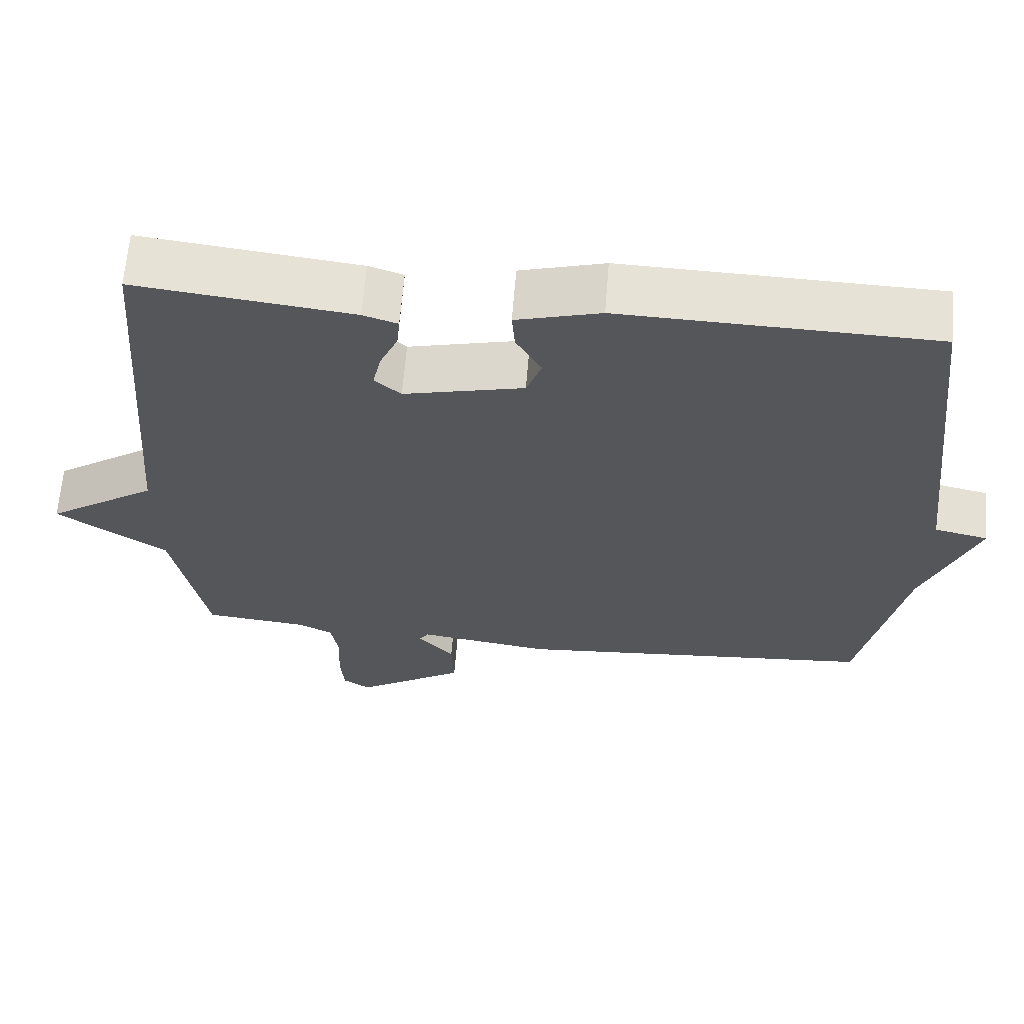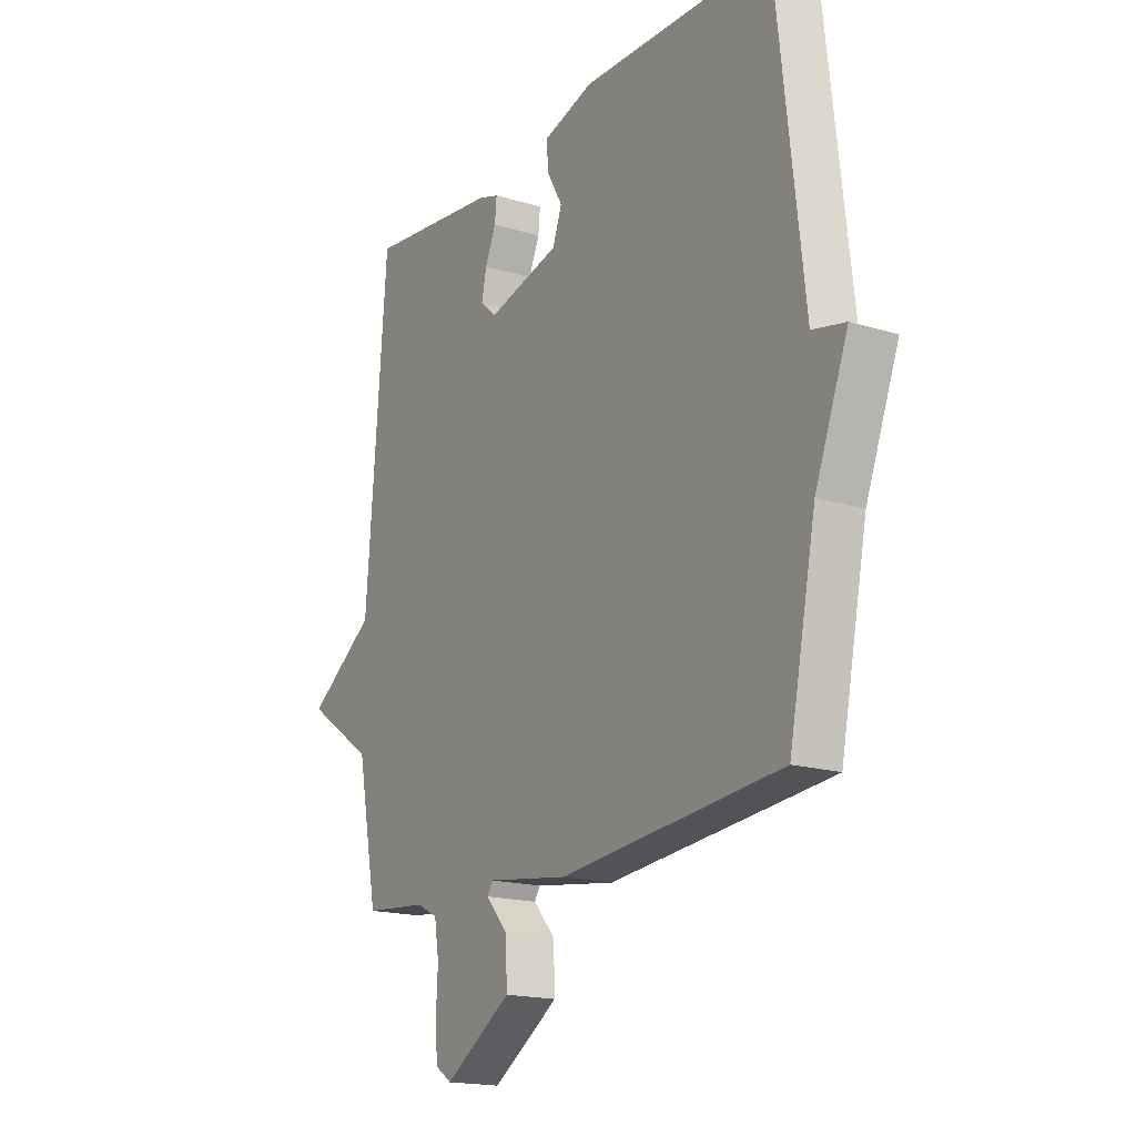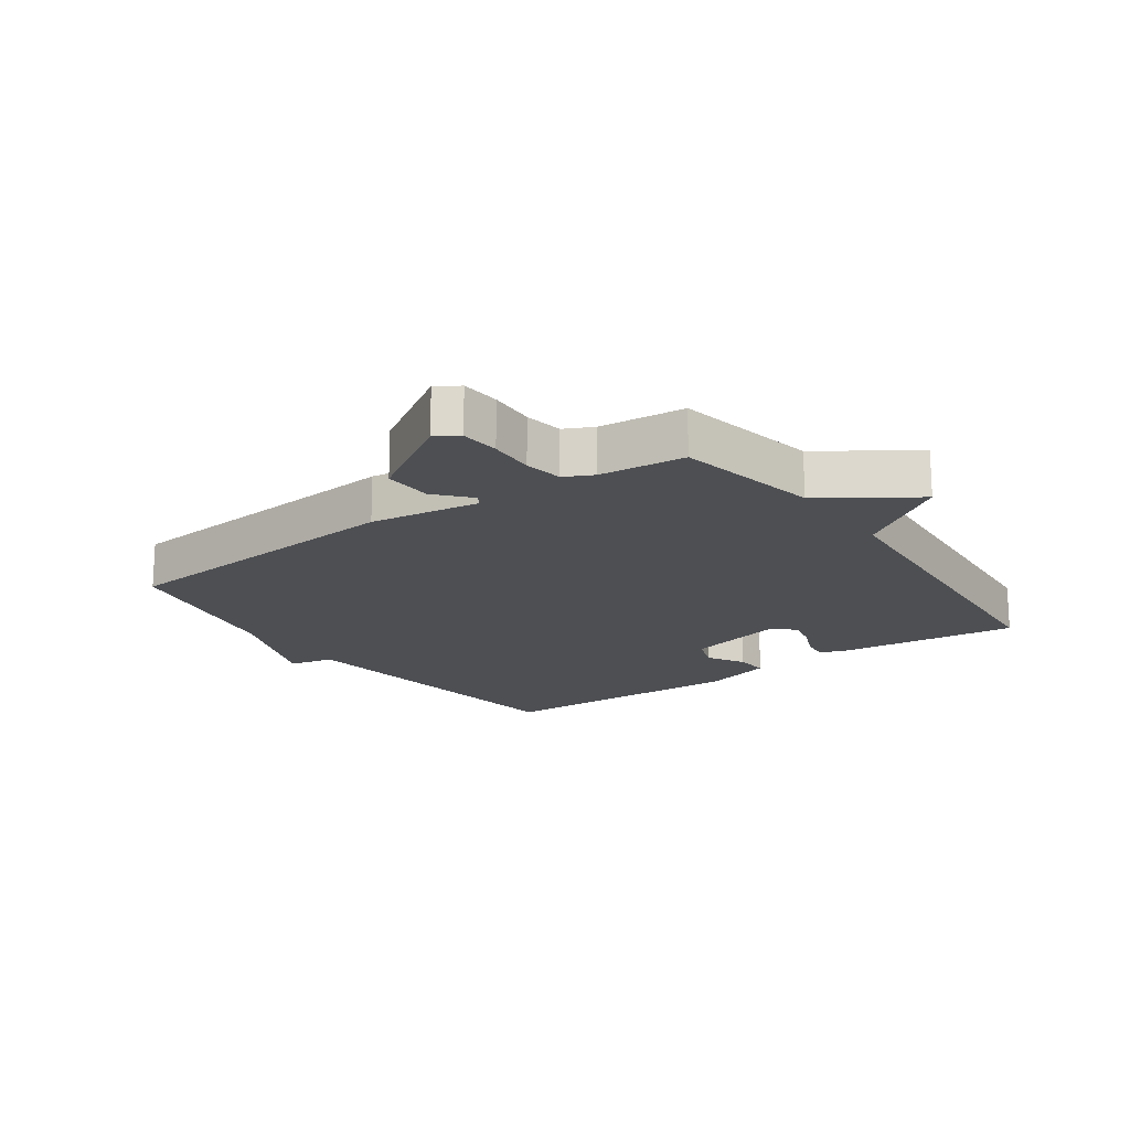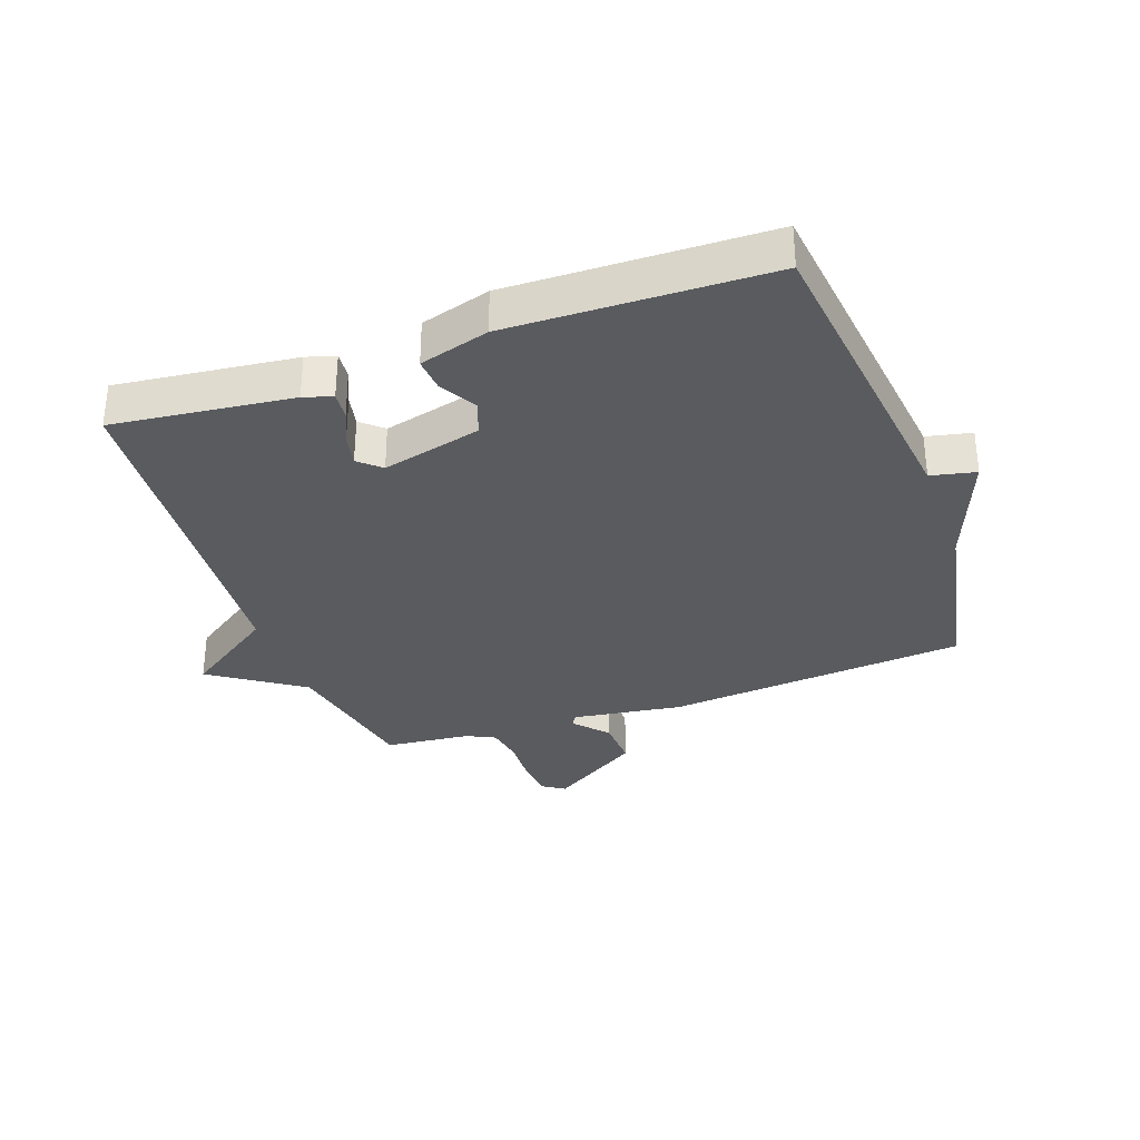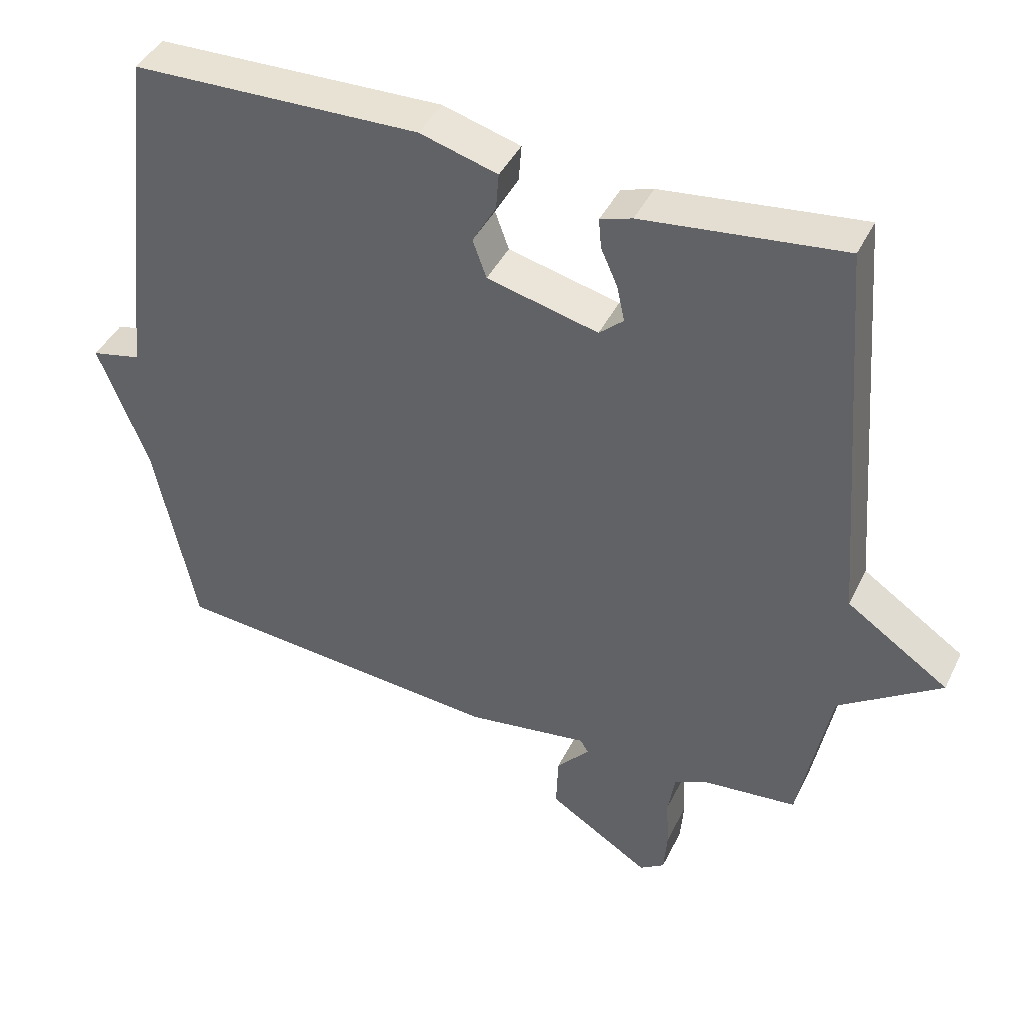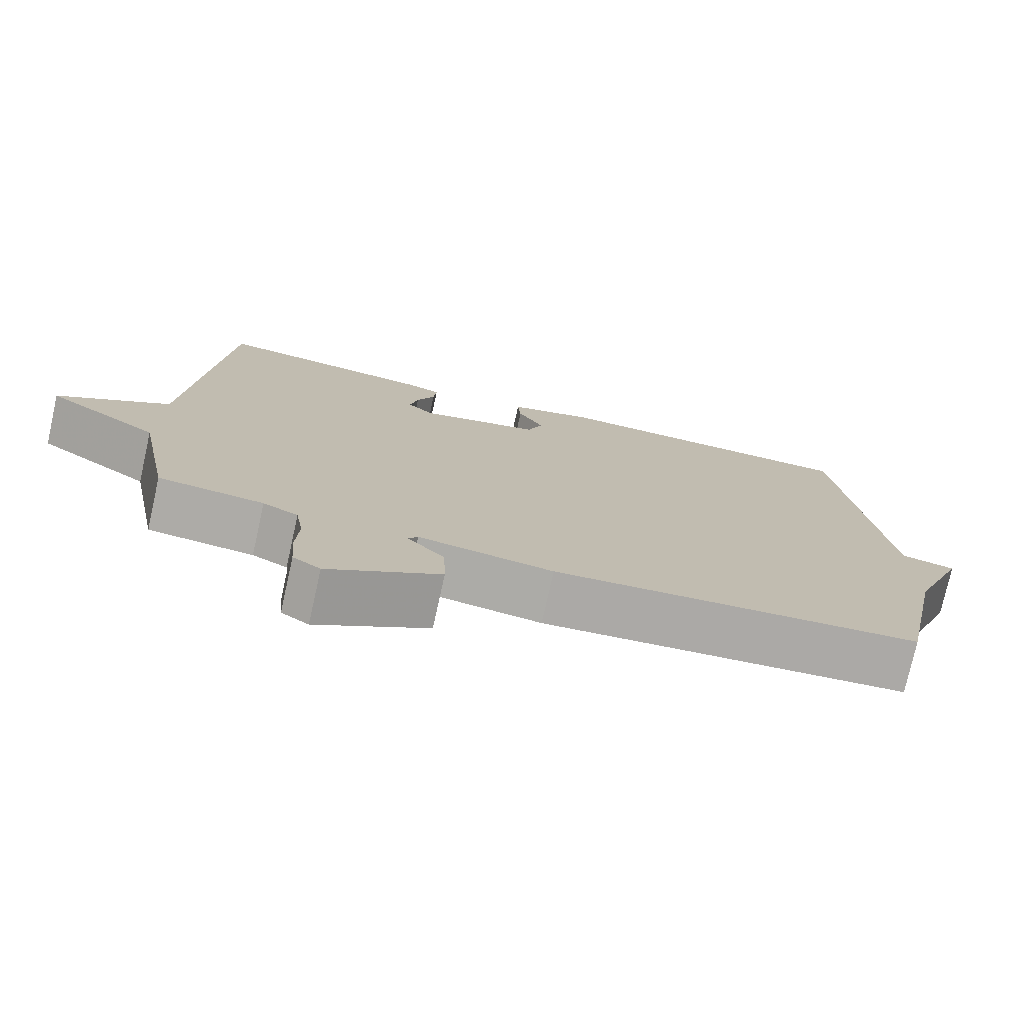
<metadata>
{"format":"obj","ext":"obj","renderer":"f3d","projection":"perspective","resolution":1024,"background":"white","views":[{"elev":64.1,"azim":4.6,"up":"+Z"},{"elev":-17.7,"azim":59.2,"up":"+Z"},{"elev":-17.8,"azim":-144.5,"up":"+Y"},{"elev":-32.7,"azim":19.8,"up":"+Y"},{"elev":42.3,"azim":-155.5,"up":"+Z"},{"elev":-76.3,"azim":-12.6,"up":"+Z"}]}
</metadata>
<code>
v 0.5 0.07 -0.5
v 0.016 0.07 -0.541
v -0.161 0.07 -0.515
v -0.173 0.07 -0.534
v -0.125 0.07 -0.588
v -0.122 0.07 -0.667
v -0.269 0.07 -0.76
v -0.305 0.07 -0.736
v -0.31 0.07 -0.673
v -0.306 0.07 -0.599
v -0.316 0.07 -0.537
v -0.362 0.07 -0.514
v -0.5 0.07 -0.5
v -0.545 0.07 -0.268
v -0.692 0.07 -0.168
v -0.545 0.07 -0.068
v -0.5 0.07 0.5
v -0.212 0.07 0.466
v -0.166 0.07 0.451
v -0.17 0.07 0.408
v -0.194 0.07 0.354
v -0.205 0.07 0.303
v -0.17 0.07 0.272
v -0.01 0.07 0.311
v 0.01 0.07 0.366
v -0.024 0.07 0.426
v -0.028 0.07 0.479
v 0.084 0.07 0.511
v 0.5 0.07 0.5
v 0.559 0.07 -0.011
v 0.631 0.07 -0.027
v 0.559 0.07 -0.211
v 0.5 0 -0.5
v 0.016 0 -0.541
v -0.161 0 -0.515
v -0.173 0 -0.534
v -0.125 0 -0.588
v -0.122 0 -0.667
v -0.269 0 -0.76
v -0.305 0 -0.736
v -0.31 0 -0.673
v -0.306 0 -0.599
v -0.316 0 -0.537
v -0.362 0 -0.514
v -0.5 0 -0.5
v -0.545 0 -0.268
v -0.692 0 -0.168
v -0.545 0 -0.068
v -0.5 0 0.5
v -0.212 0 0.466
v -0.166 0 0.451
v -0.17 0 0.408
v -0.194 0 0.354
v -0.205 0 0.303
v -0.17 0 0.272
v -0.01 0 0.311
v 0.01 0 0.366
v -0.024 0 0.426
v -0.028 0 0.479
v 0.084 0 0.511
v 0.5 0 0.5
v 0.559 0 -0.011
v 0.631 0 -0.027
v 0.559 0 -0.211
f 30 31 32
f 29 30 32
f 28 29 32
f 27 28 32
f 26 27 32
f 25 26 32
f 1 2 3
f 32 1 3
f 25 32 3
f 24 25 3
f 23 24 3 4
f 22 23 4
f 19 20 21
f 18 19 21
f 17 18 21
f 16 17 21
f 16 21 22
f 14 15 16
f 14 16 22
f 13 14 22
f 12 13 22
f 11 12 22 4
f 8 9 10
f 7 8 10
f 6 7 10
f 5 6 10
f 4 5 10
f 4 10 11
f 64 63 62
f 64 62 61
f 64 61 60
f 64 60 59
f 64 59 58
f 64 58 57
f 35 34 33
f 35 33 64
f 35 64 57
f 35 57 56
f 36 35 56 55
f 36 55 54
f 53 52 51
f 53 51 50
f 53 50 49
f 53 49 48
f 54 53 48
f 48 47 46
f 54 48 46
f 54 46 45
f 54 45 44
f 36 54 44 43
f 42 41 40
f 42 40 39
f 42 39 38
f 42 38 37
f 42 37 36
f 43 42 36
f 1 33 34 2
f 2 34 35 3
f 3 35 36 4
f 4 36 37 5
f 5 37 38 6
f 6 38 39 7
f 7 39 40 8
f 8 40 41 9
f 9 41 42 10
f 10 42 43 11
f 11 43 44 12
f 12 44 45 13
f 13 45 46 14
f 14 46 47 15
f 15 47 48 16
f 16 48 49 17
f 17 49 50 18
f 18 50 51 19
f 19 51 52 20
f 20 52 53 21
f 21 53 54 22
f 22 54 55 23
f 23 55 56 24
f 24 56 57 25
f 25 57 58 26
f 26 58 59 27
f 27 59 60 28
f 28 60 61 29
f 29 61 62 30
f 30 62 63 31
f 31 63 64 32
f 32 64 33 1

</code>
